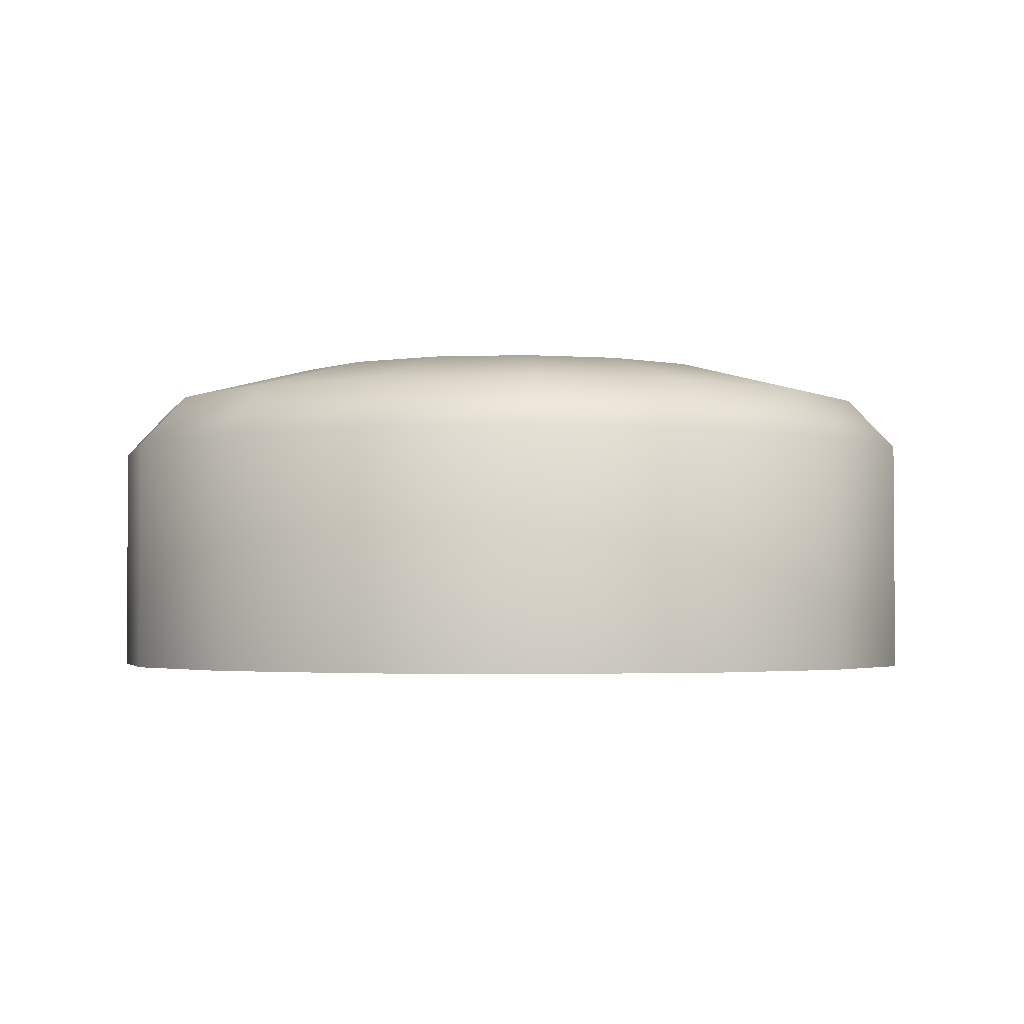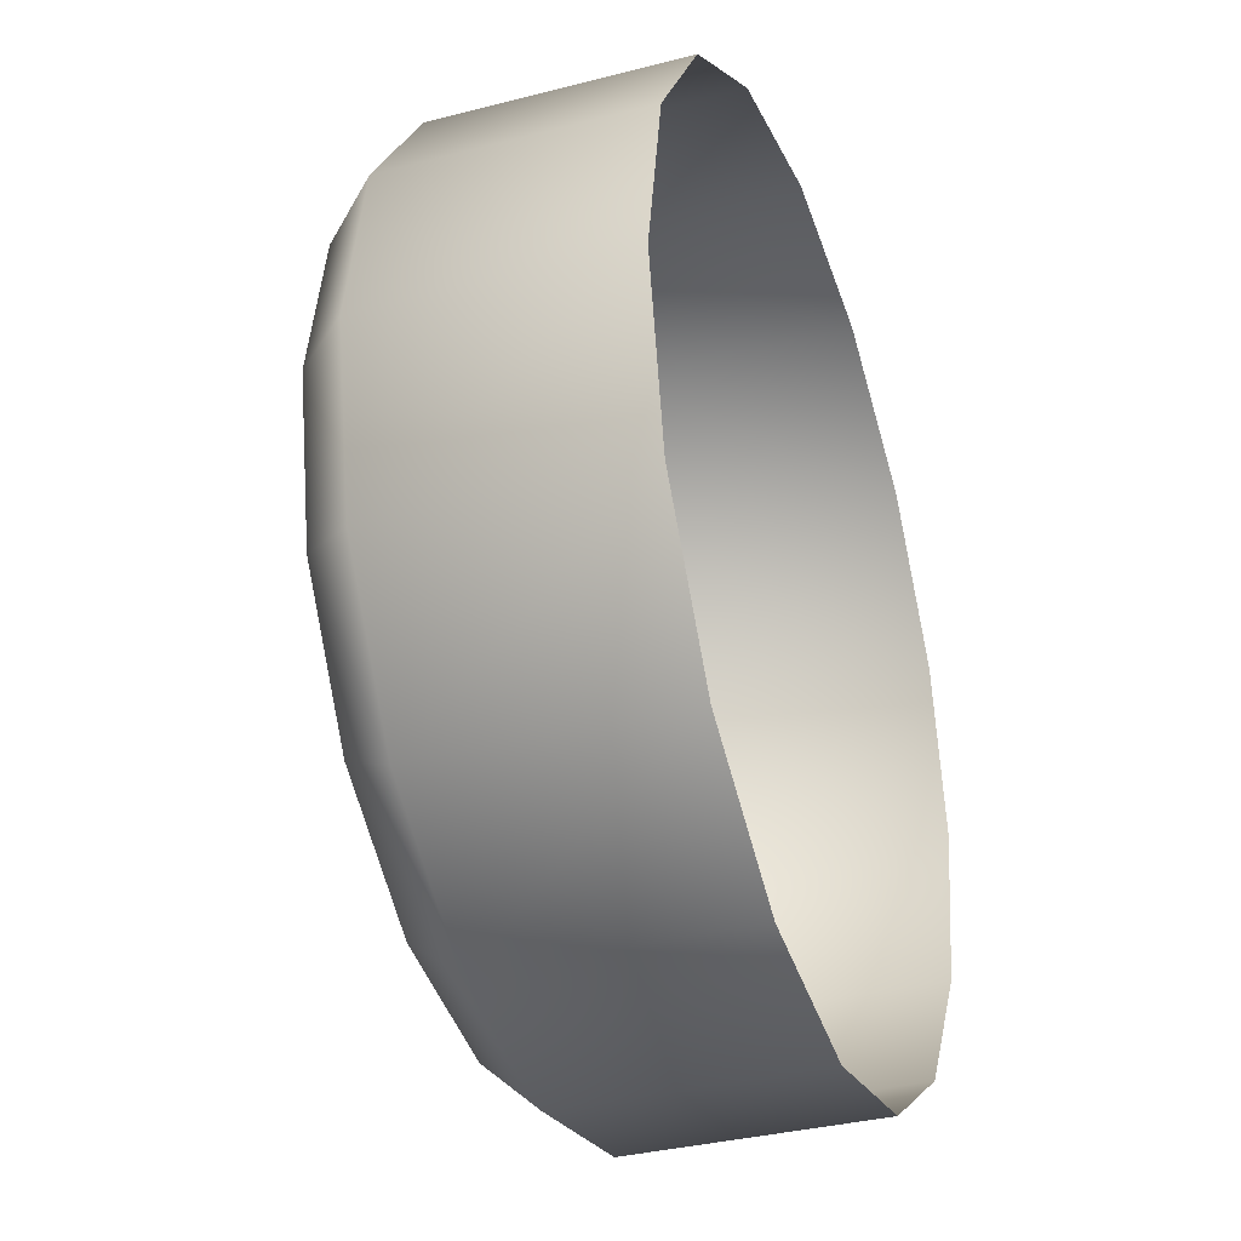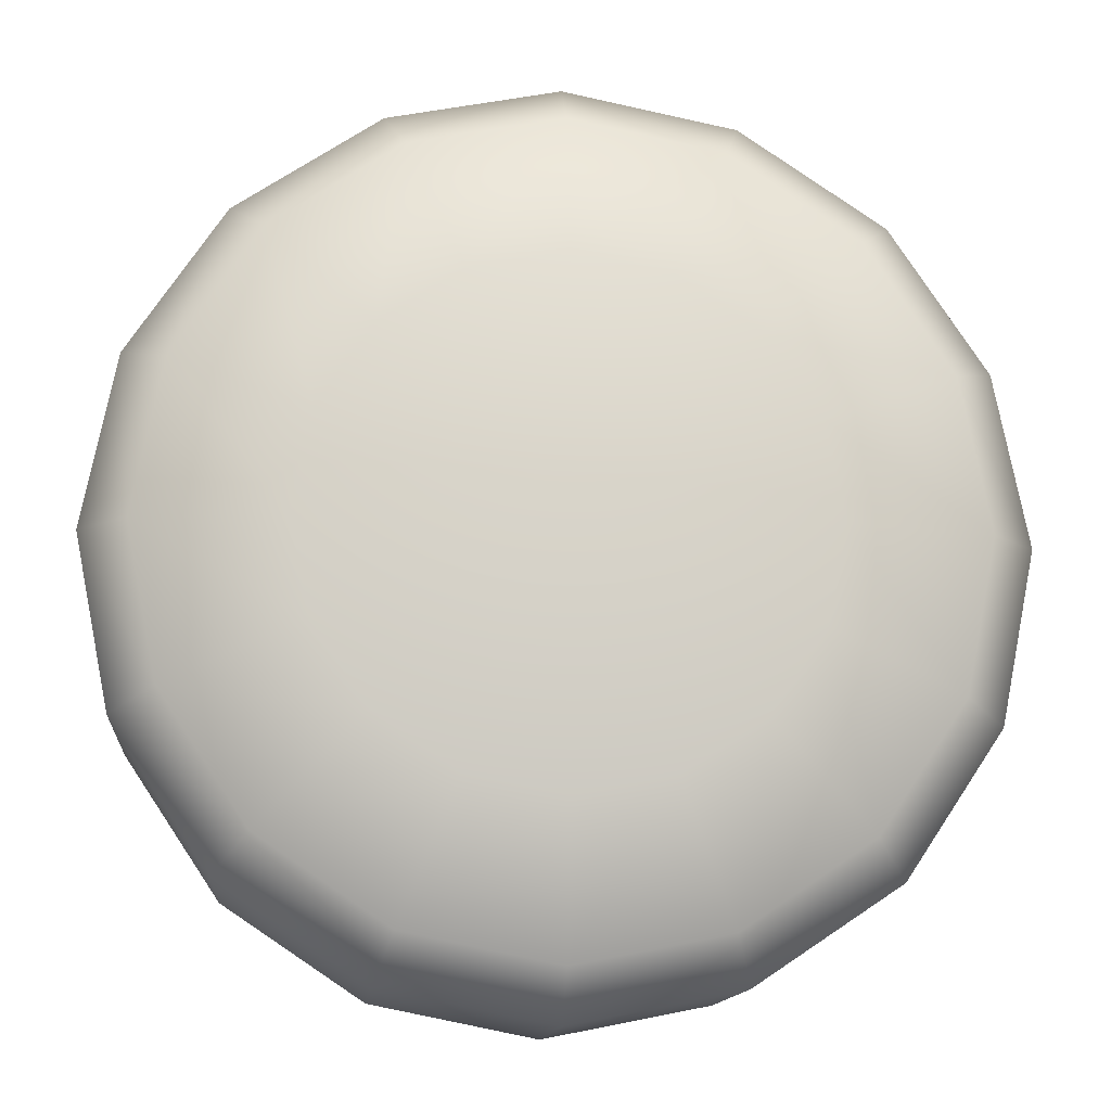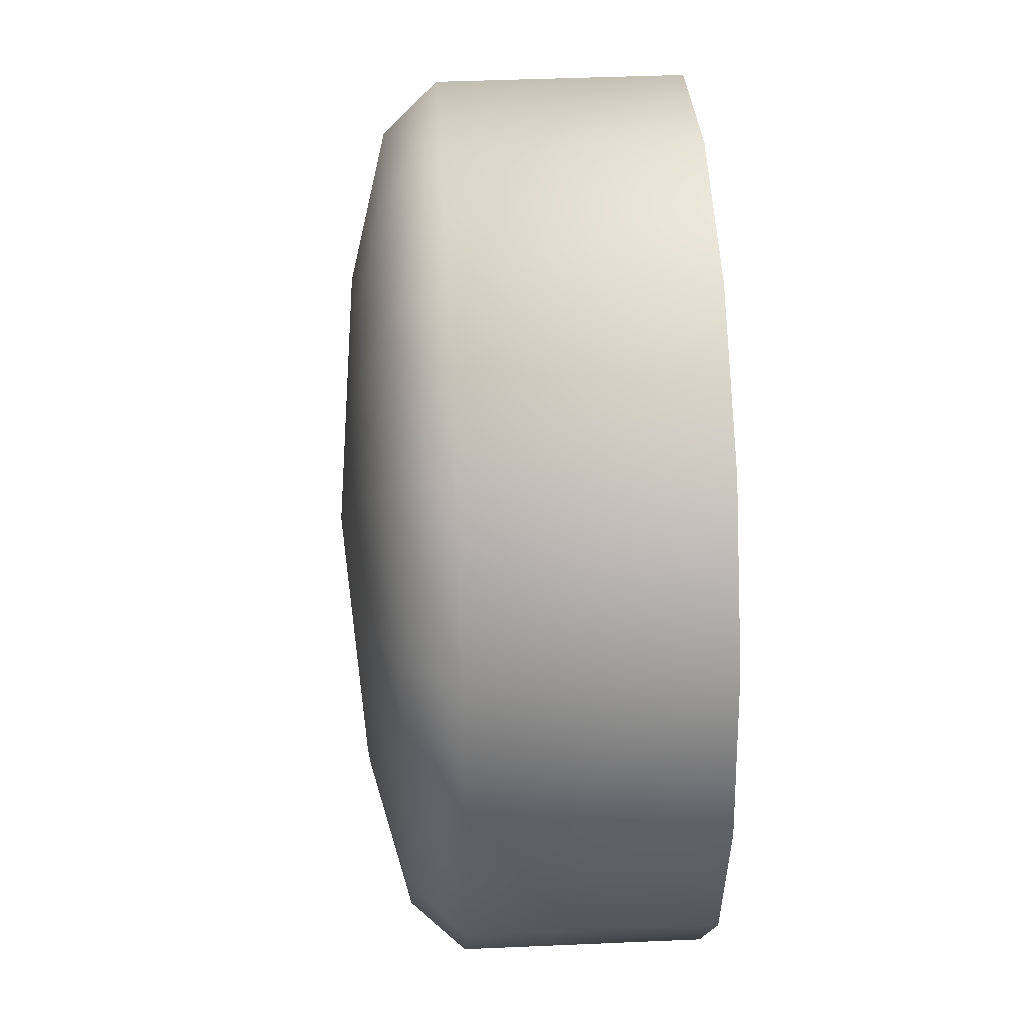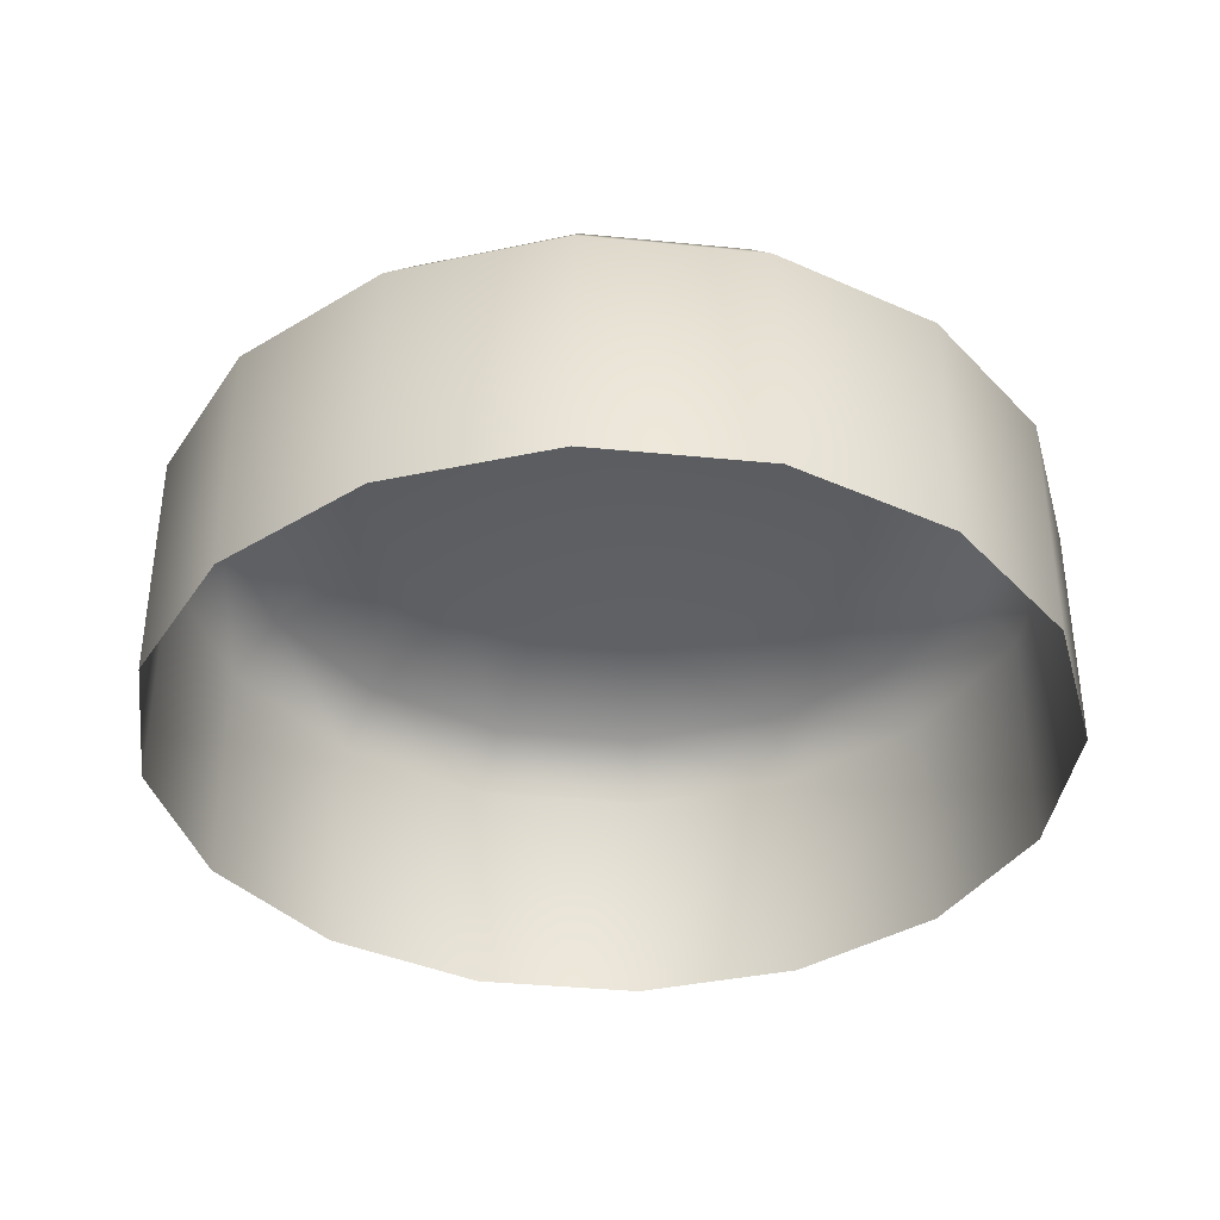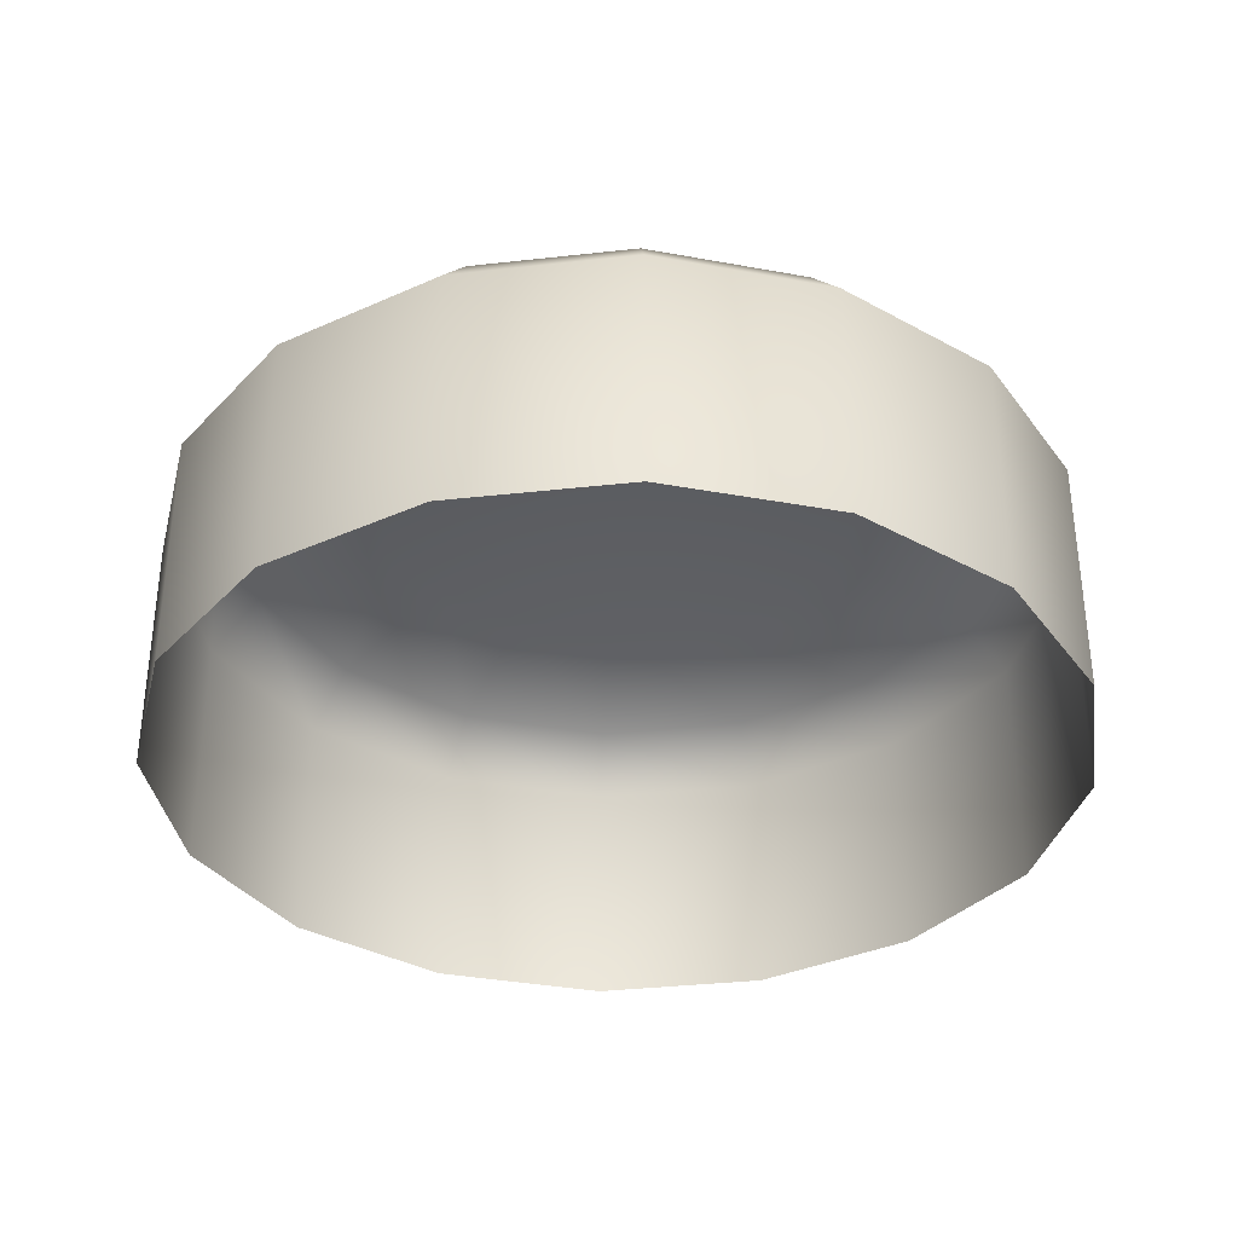
<metadata>
{"format":"obj","ext":"obj","renderer":"f3d","projection":"perspective","resolution":1024,"background":"white","views":[{"elev":-2.6,"azim":131.6,"up":"+Y"},{"elev":-34.5,"azim":-70.8,"up":"+Z"},{"elev":-13.1,"azim":174.9,"up":"+Z"},{"elev":41.9,"azim":-93.0,"up":"+Z"},{"elev":-37.6,"azim":-86.0,"up":"+Y"},{"elev":-34.7,"azim":-25.2,"up":"+Y"}]}
</metadata>
<code>
o Back_Button
v -0.1497 0.3022 -0.3052
v -0.1497 0.3258 -0.3052
v -0.133 0.3022 -0.3019
v -0.133 0.3258 -0.3019
v -0.1188 0.3022 -0.2924
v -0.1188 0.3258 -0.2924
v -0.1093 0.3022 -0.2782
v -0.1093 0.3258 -0.2782
v -0.106 0.3022 -0.2615
v -0.106 0.3258 -0.2615
v -0.1093 0.3022 -0.2447
v -0.1093 0.3258 -0.2447
v -0.1188 0.3022 -0.2305
v -0.1188 0.3258 -0.2305
v -0.133 0.3022 -0.2211
v -0.133 0.3258 -0.2211
v -0.1497 0.3022 -0.2177
v -0.1497 0.3258 -0.2177
v -0.1664 0.3022 -0.2211
v -0.1664 0.3258 -0.2211
v -0.1806 0.3022 -0.2305
v -0.1806 0.3258 -0.2305
v -0.1901 0.3022 -0.2447
v -0.1901 0.3258 -0.2447
v -0.1934 0.3022 -0.2615
v -0.1934 0.3258 -0.2615
v -0.1901 0.3022 -0.2782
v -0.1901 0.3258 -0.2782
v -0.1806 0.3022 -0.2924
v -0.1806 0.3258 -0.2924
v -0.1664 0.3022 -0.3019
v -0.1664 0.3258 -0.3019
v -0.1497 0.331 -0.3003
v -0.1348 0.331 -0.2974
v -0.1222 0.331 -0.2889
v -0.1138 0.331 -0.2763
v -0.1108 0.331 -0.2615
v -0.1138 0.331 -0.2466
v -0.1222 0.331 -0.234
v -0.1348 0.331 -0.2255
v -0.1497 0.331 -0.2226
v -0.1646 0.331 -0.2255
v -0.1772 0.331 -0.234
v -0.1856 0.331 -0.2466
v -0.1886 0.331 -0.2615
v -0.1856 0.331 -0.2763
v -0.1772 0.331 -0.2889
v -0.1646 0.331 -0.2974
v -0.1497 0.3346 -0.2861
v -0.1403 0.3346 -0.2842
v -0.1323 0.3346 -0.2789
v -0.1269 0.3346 -0.2709
v -0.1251 0.3346 -0.2615
v -0.1269 0.3346 -0.252
v -0.1323 0.3346 -0.244
v -0.1403 0.3346 -0.2387
v -0.1497 0.3346 -0.2368
v -0.1591 0.3346 -0.2387
v -0.1671 0.3346 -0.244
v -0.1724 0.3346 -0.252
v -0.1743 0.3346 -0.2615
v -0.1724 0.3346 -0.2709
v -0.1671 0.3346 -0.2789
v -0.1591 0.3346 -0.2842
v -0.1497 0.3367 -0.2615
f 1 2 4 3
f 3 4 6 5
f 5 6 8 7
f 7 8 10 9
f 9 10 12 11
f 11 12 14 13
f 13 14 16 15
f 15 16 18 17
f 17 18 20 19
f 19 20 22 21
f 21 22 24 23
f 23 24 26 25
f 25 26 28 27
f 27 28 30 29
f 24 22 43 44
f 29 30 32 31
f 31 32 2 1
f 2 32 48 33
f 10 8 36 37
f 20 18 41 42
f 30 28 46 47
f 6 4 34 35
f 16 14 39 40
f 26 24 44 45
f 12 10 37 38
f 22 20 42 43
f 32 30 47 48
f 8 6 35 36
f 18 16 40 41
f 4 2 33 34
f 28 26 45 46
f 14 12 38 39
f 48 47 63 64
f 41 40 56 57
f 34 33 49 50
f 33 48 64 49
f 42 41 57 58
f 35 34 50 51
f 43 42 58 59
f 36 35 51 52
f 44 43 59 60
f 37 36 52 53
f 45 44 60 61
f 38 37 53 54
f 46 45 61 62
f 39 38 54 55
f 47 46 62 63
f 40 39 55 56
f 54 53 65
f 62 61 65
f 55 54 65
f 63 62 65
f 56 55 65
f 64 63 65
f 57 56 65
f 50 49 65
f 49 64 65
f 58 57 65
f 51 50 65
f 59 58 65
f 52 51 65
f 60 59 65
f 53 52 65
f 61 60 65

</code>
